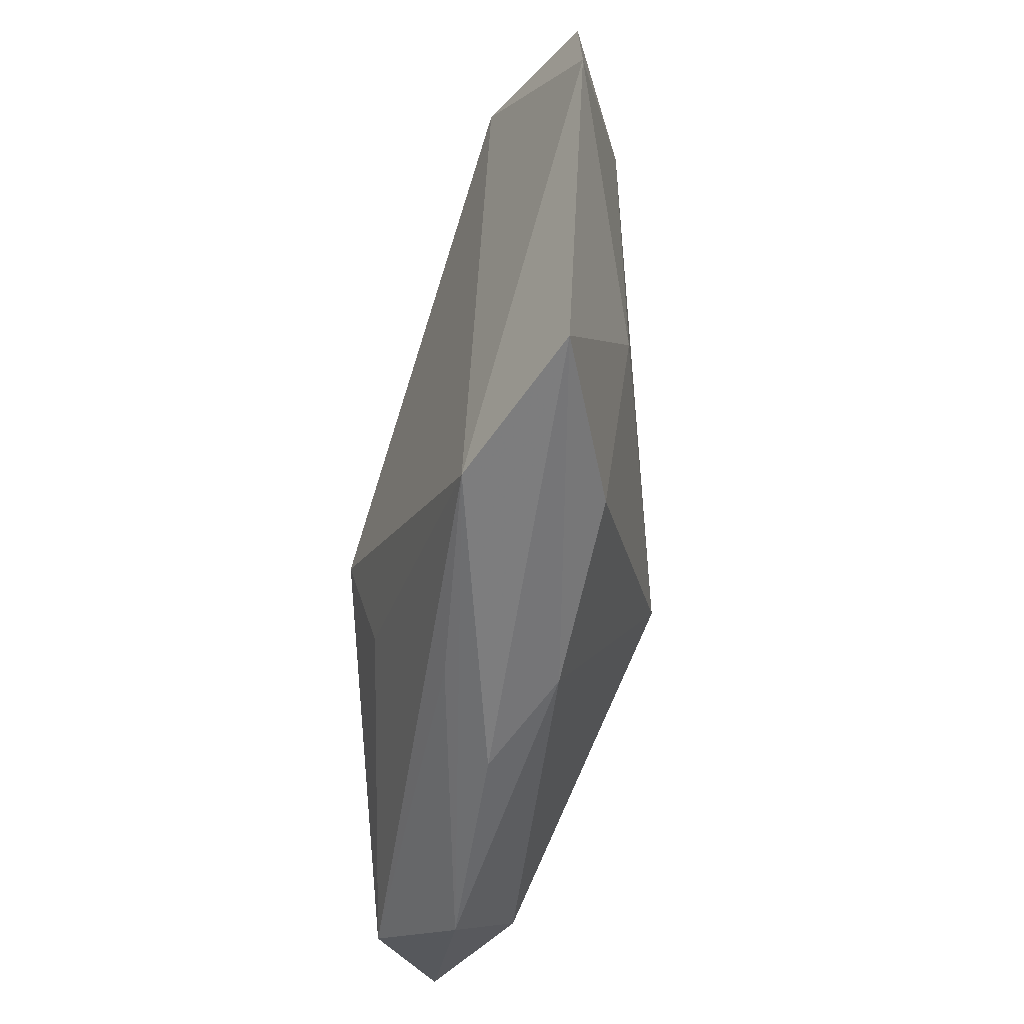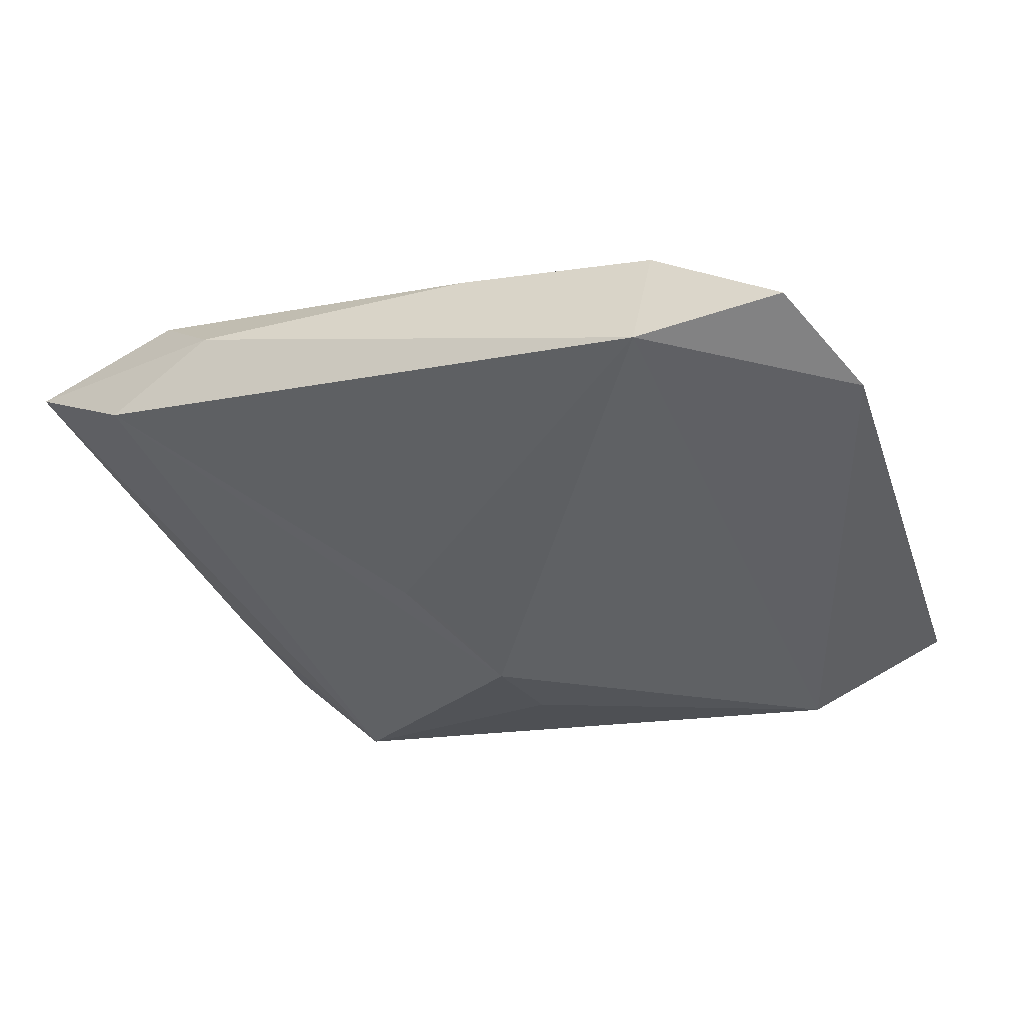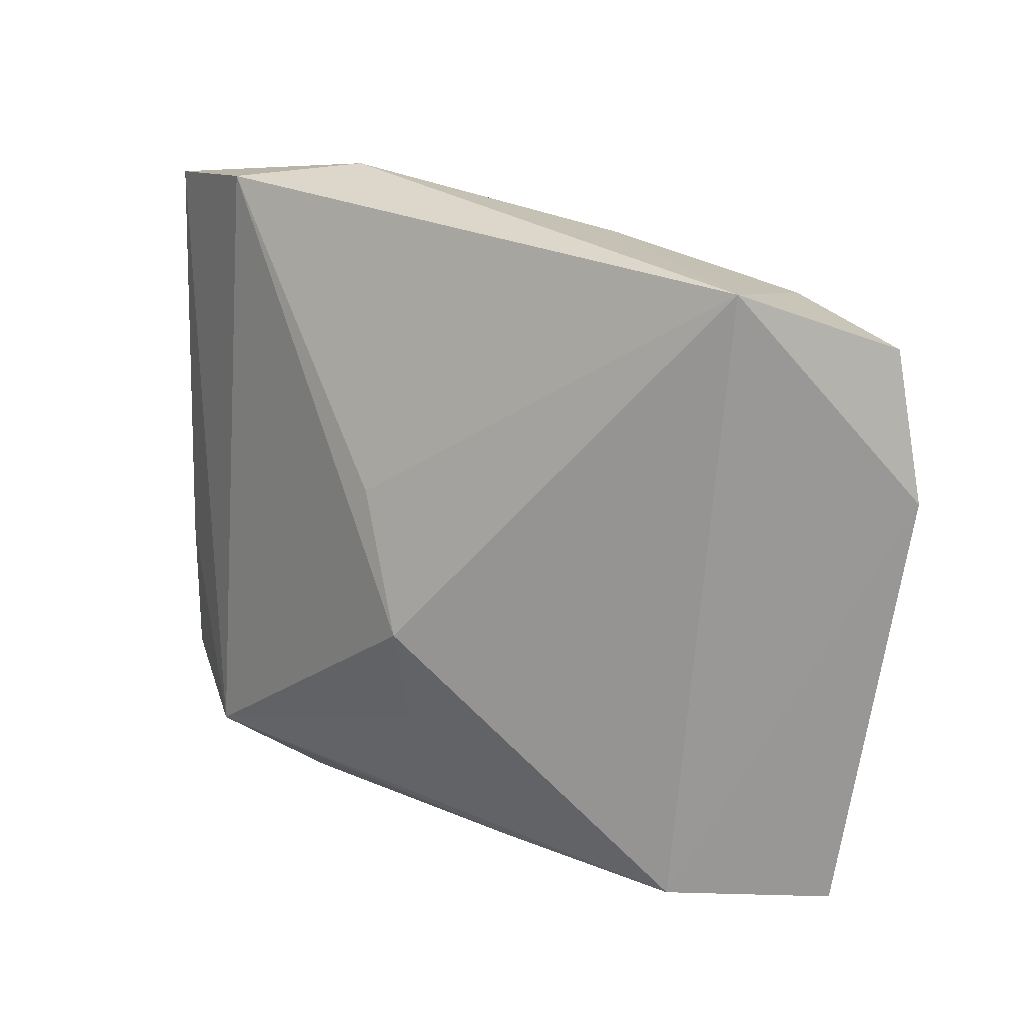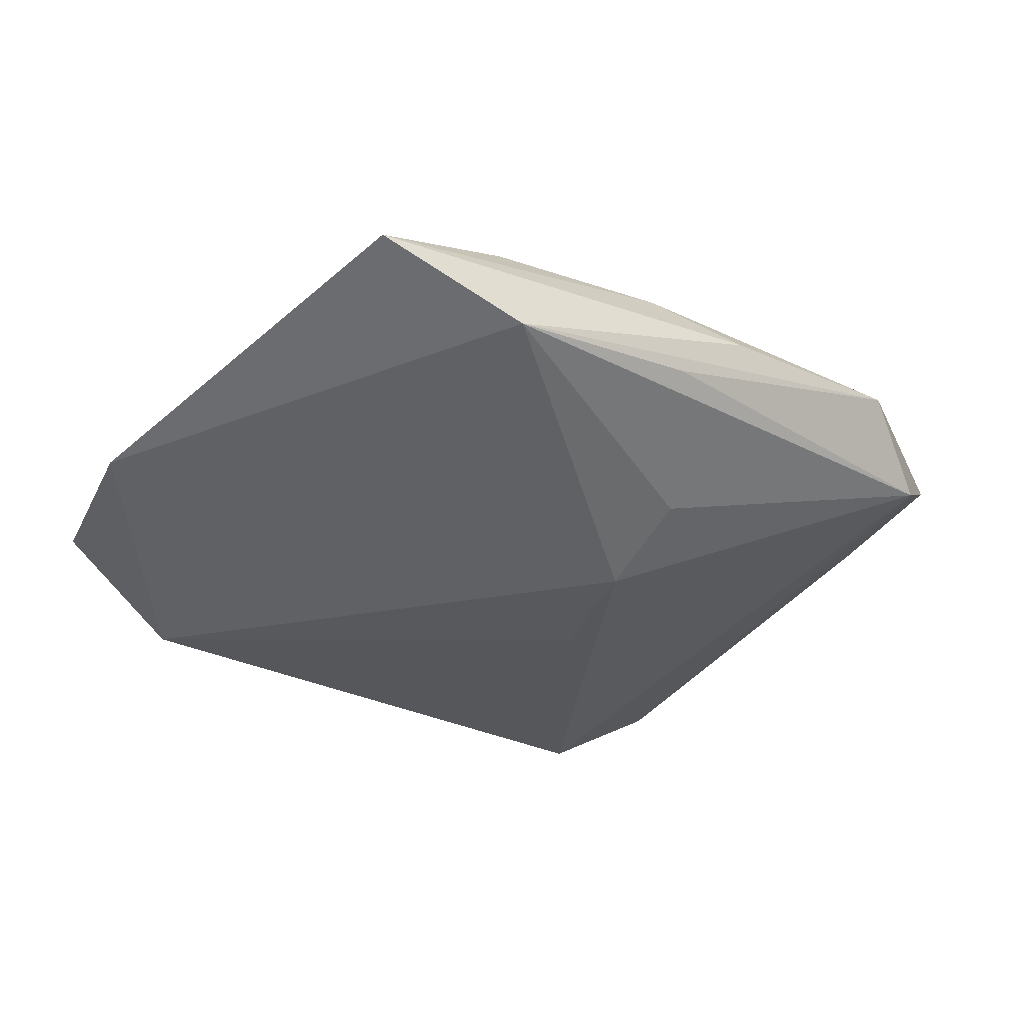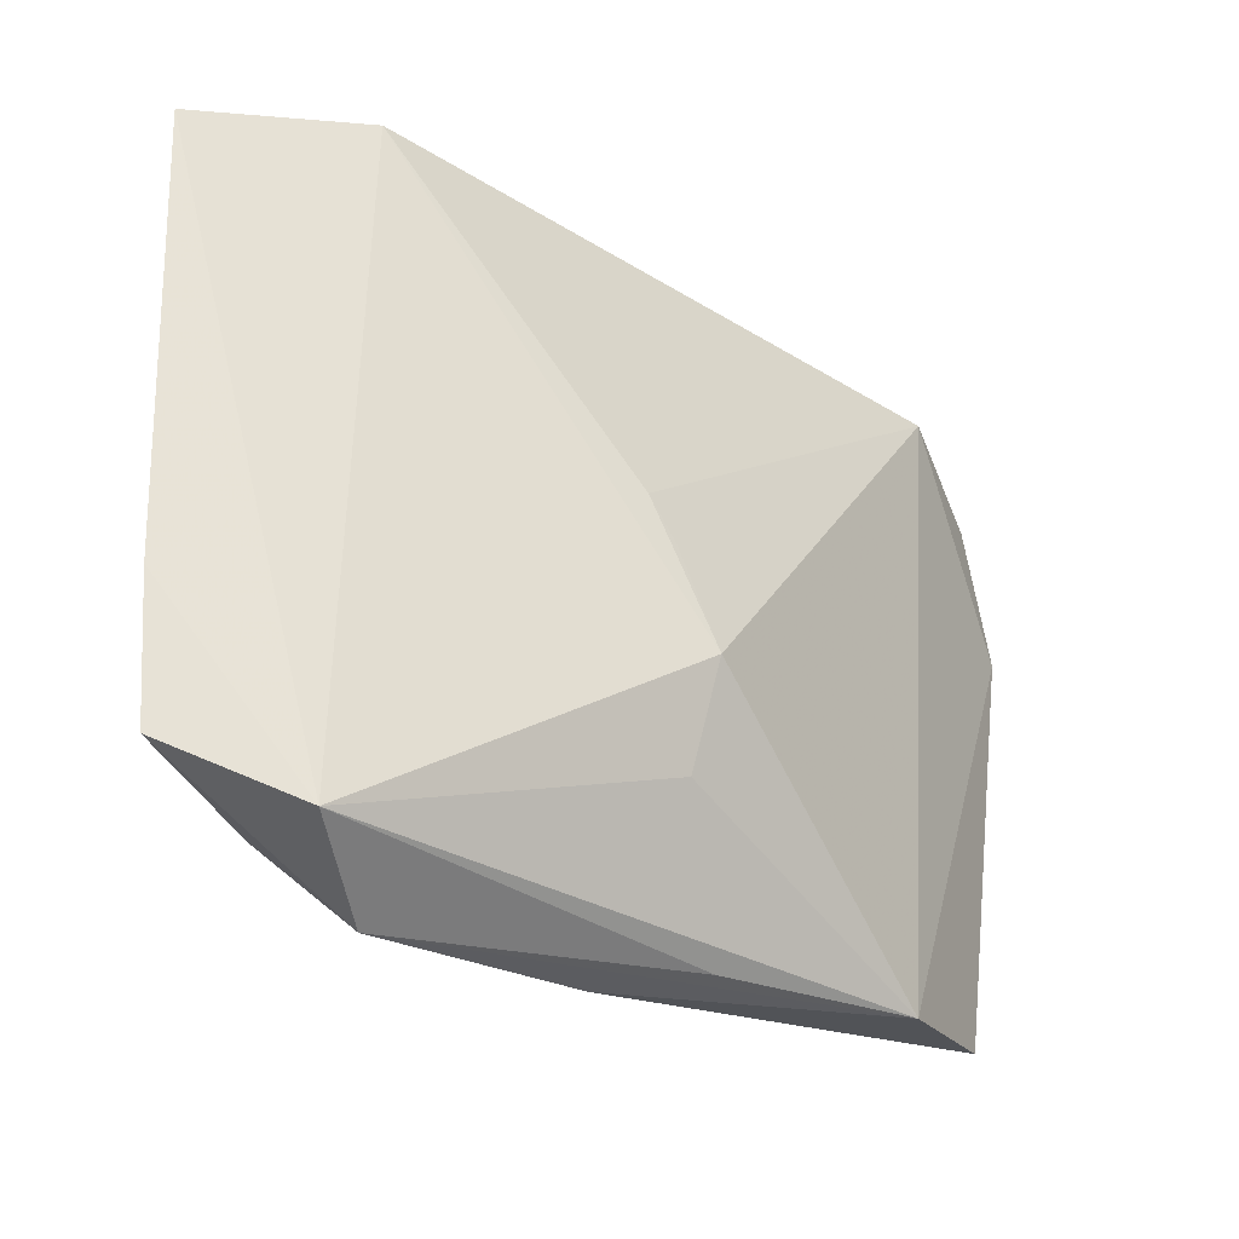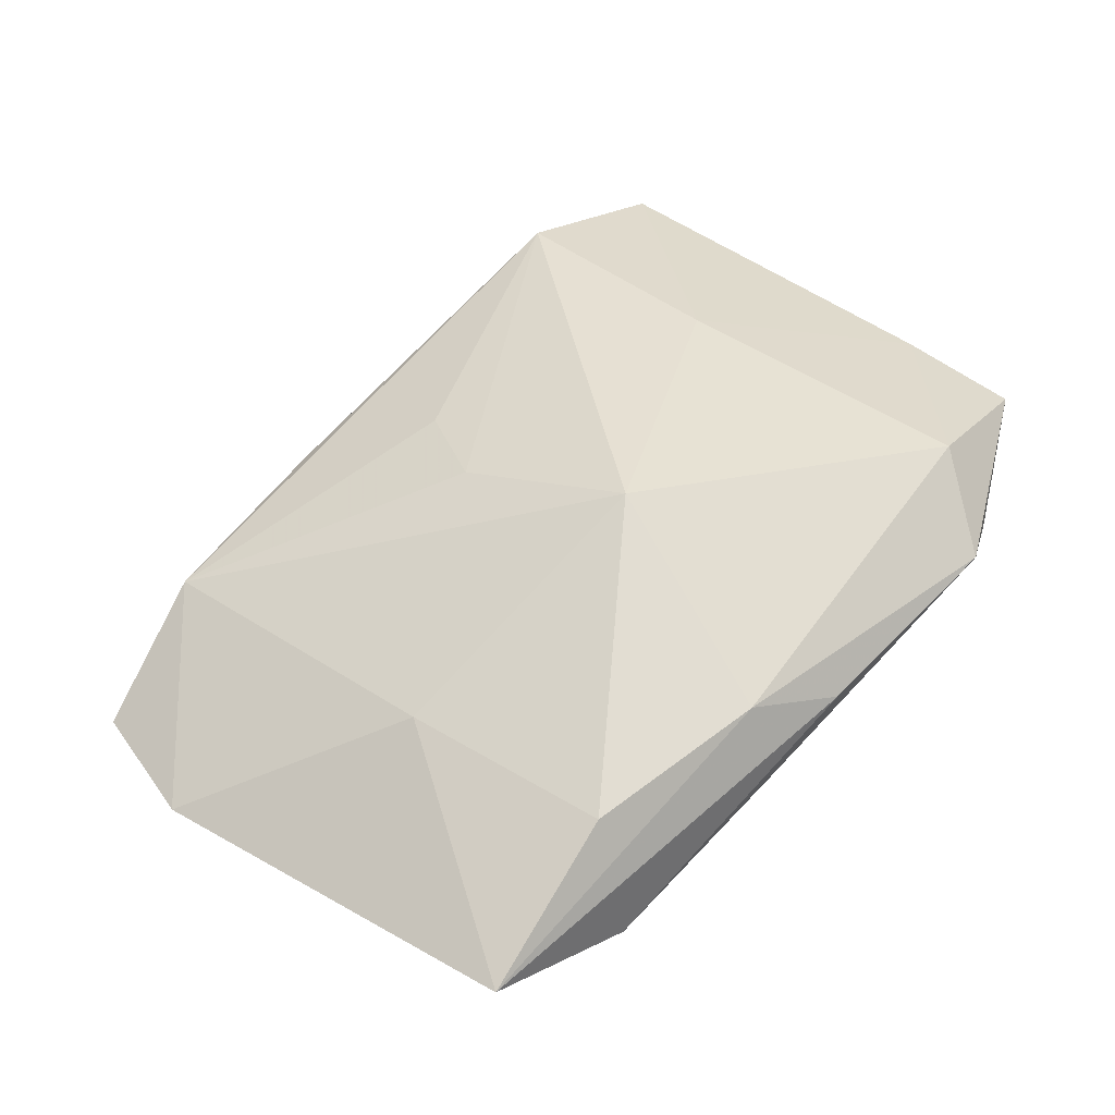
<metadata>
{"format":"obj","ext":"obj","renderer":"f3d","projection":"perspective","resolution":1024,"background":"white","views":[{"elev":-54.9,"azim":-113.9,"up":"+Y"},{"elev":-46.3,"azim":-151.4,"up":"+Z"},{"elev":16.1,"azim":-157.2,"up":"+Y"},{"elev":-45.7,"azim":-36.4,"up":"+Z"},{"elev":-25.7,"azim":125.4,"up":"+Y"},{"elev":38.4,"azim":-44.1,"up":"+Z"}]}
</metadata>
<code>
v -0.0322 0.01675 -0.008151
v 0.002939 -0.01371 -0.008229
v -0.03414 0.006843 -0.008921
v 0.01223 0.02513 0.003996
v -0.006686 0.005002 0.008142
v 0.004857 0.0001574 -0.008705
v 0.01963 -0.0189 0.009689
v 0.03052 -0.006798 0.008102
v 0.03052 0.02306 0.008857
v -0.009051 0.02147 0.002148
v 0.002996 -0.006679 -0.01047
v -0.01849 -0.0208 -0.0008577
v 0.02388 -0.02019 0.0007643
v 0.01676 -0.02439 0.003961
v -0.002699 -0.007491 0.01081
v 0.03009 -0.01655 0.00774
v 0.001586 -0.02447 -0.0001169
v 0.01808 0.02325 0.01081
v -0.003546 -0.02313 -0.005449
v -0.00337 0.01217 0.007599
v 0.02123 0.02408 0.000973
v -0.02208 0.01999 -0.0106
v 0.006372 0.003089 -0.007784
v -0.02137 -0.005492 9.665e-05
v 0.01766 0.004611 0.01081
v -0.01807 -0.02296 -0.01045
v -0.02329 0.01858 -0.0007652
v -0.0292 -0.02214 -0.008328
v -0.00535 -0.02246 0.00191
f 18 25 9
f 15 25 18
f 3 28 24
f 24 27 3
f 15 27 24
f 11 21 13
f 13 21 9
f 9 25 8
f 8 13 9
f 16 13 8
f 5 27 15
f 15 18 5
f 23 21 11
f 23 22 21
f 26 22 11
f 26 28 3
f 3 22 26
f 3 27 1
f 1 22 3
f 27 22 1
f 21 22 4
f 9 21 4
f 4 18 9
f 15 29 7
f 7 25 15
f 16 8 7
f 7 8 25
f 12 29 15
f 28 29 12
f 15 24 12
f 12 24 28
f 20 18 27
f 27 5 20
f 20 5 18
f 11 22 6
f 6 23 11
f 22 23 6
f 11 13 2
f 2 26 11
f 13 26 2
f 14 7 29
f 14 13 16
f 16 7 14
f 10 22 27
f 10 4 22
f 27 18 10
f 18 4 10
f 19 26 13
f 13 14 19
f 19 14 26
f 17 29 28
f 17 14 29
f 28 26 17
f 26 14 17

</code>
